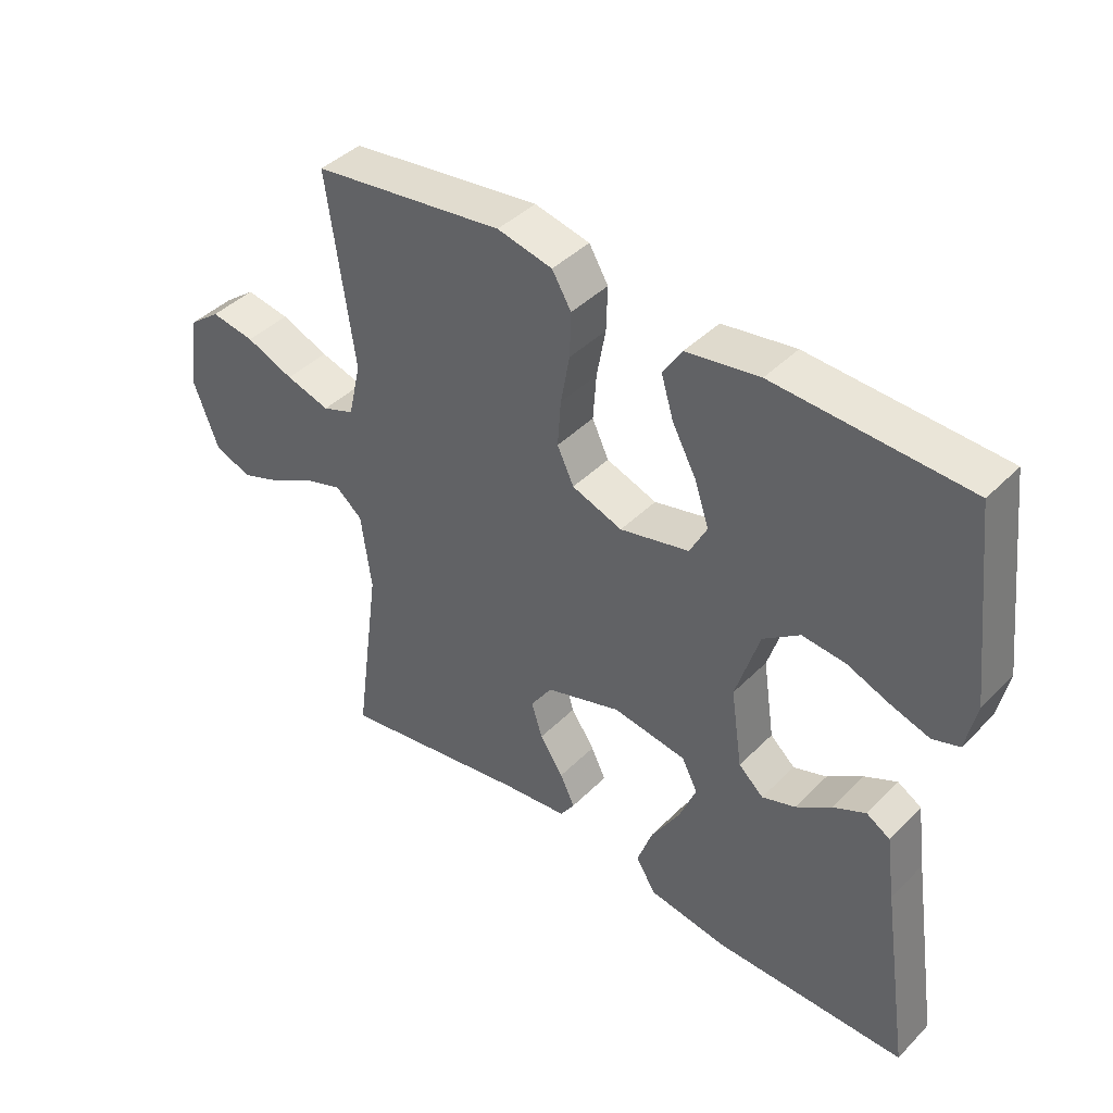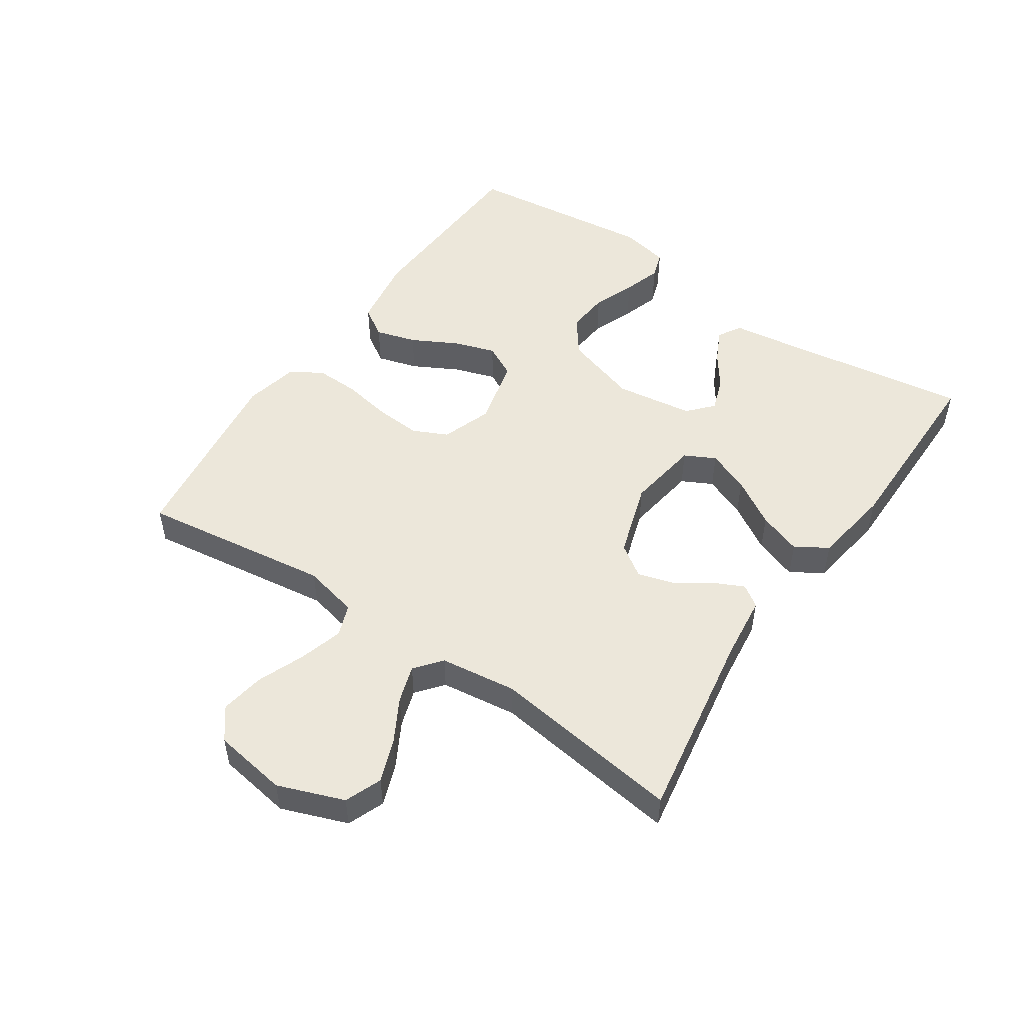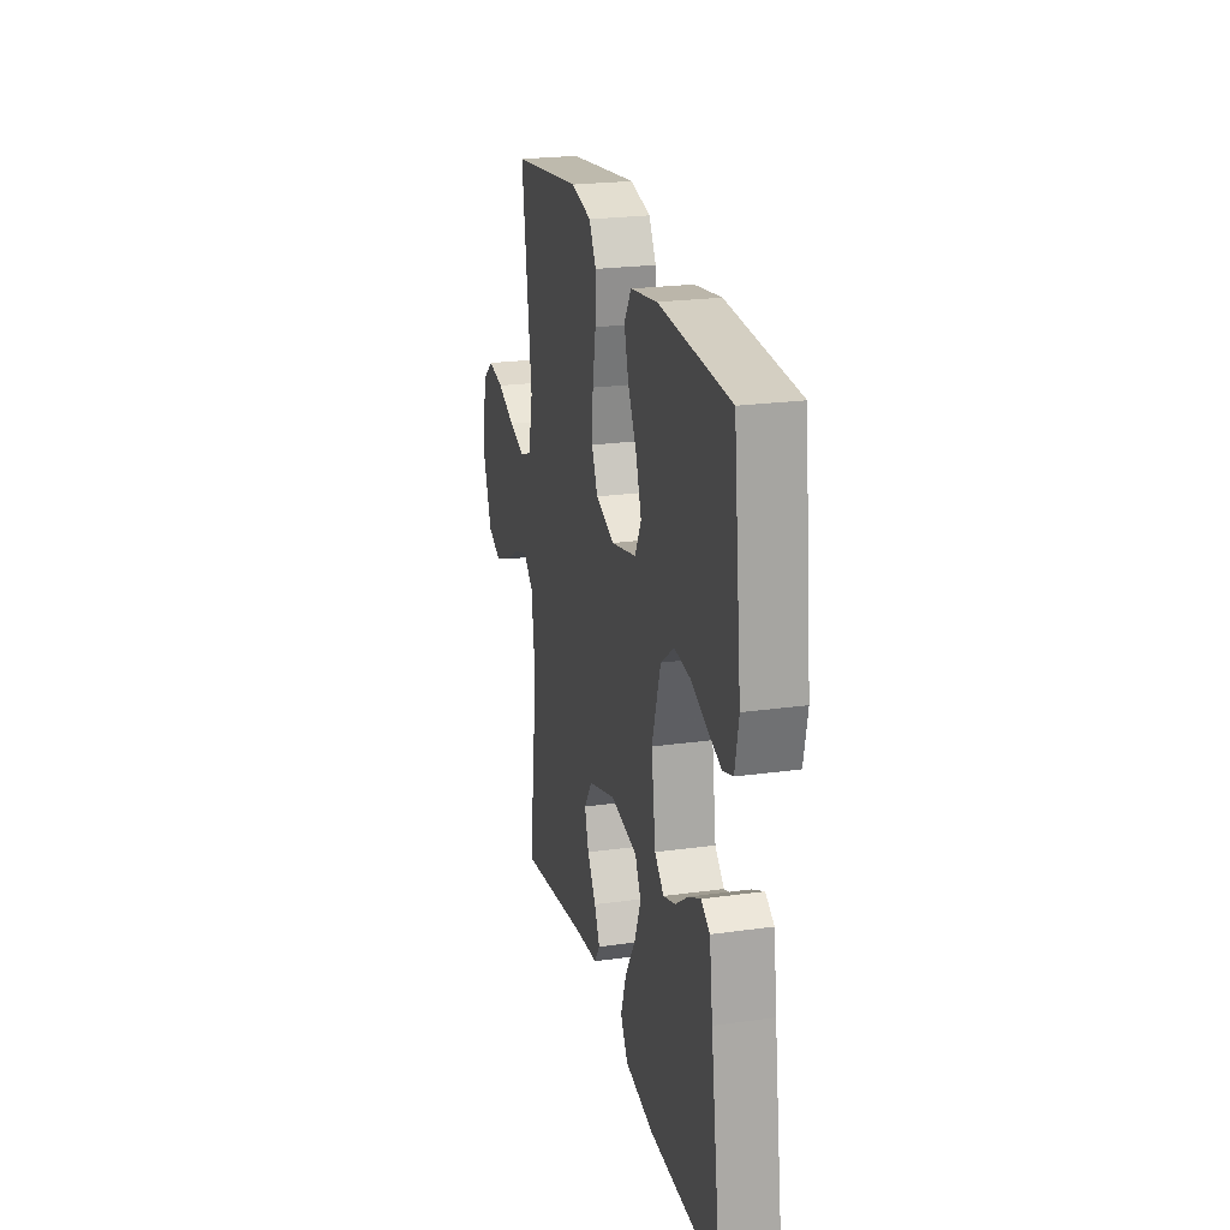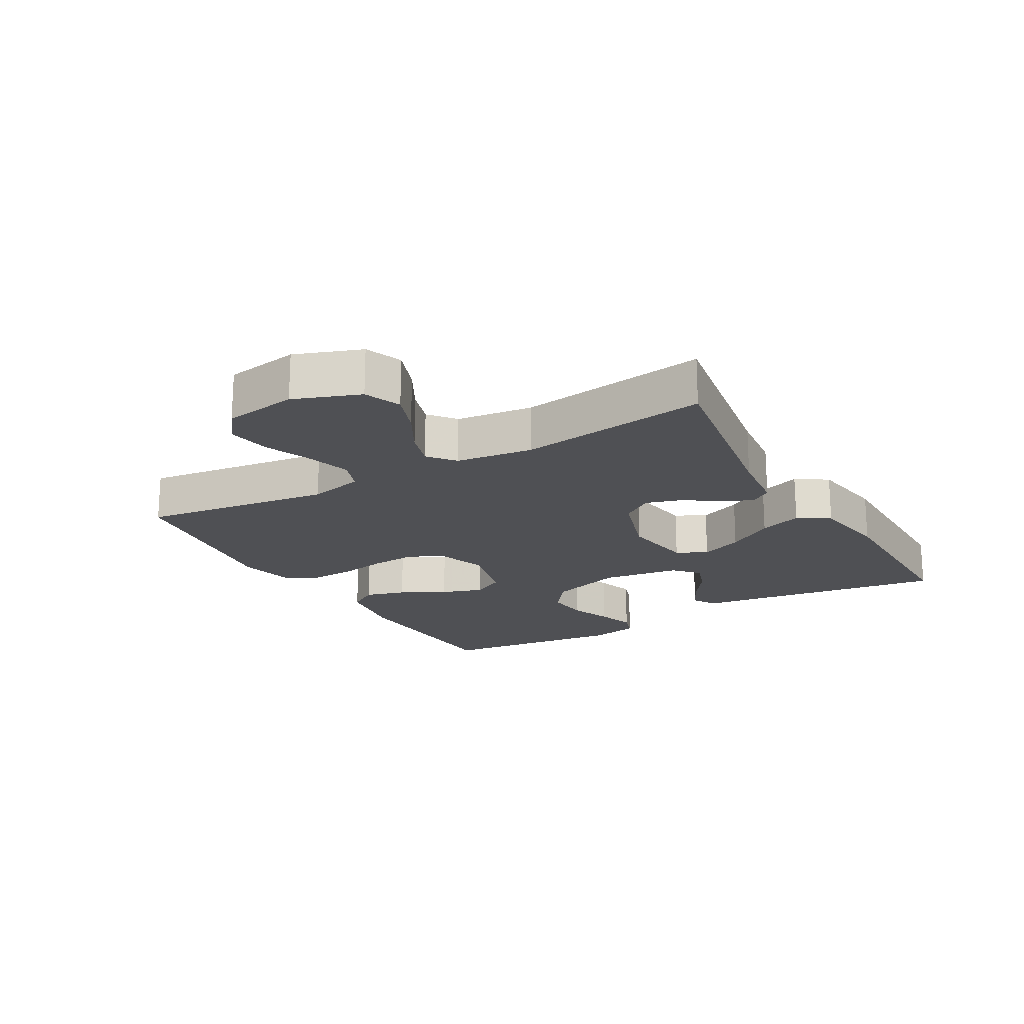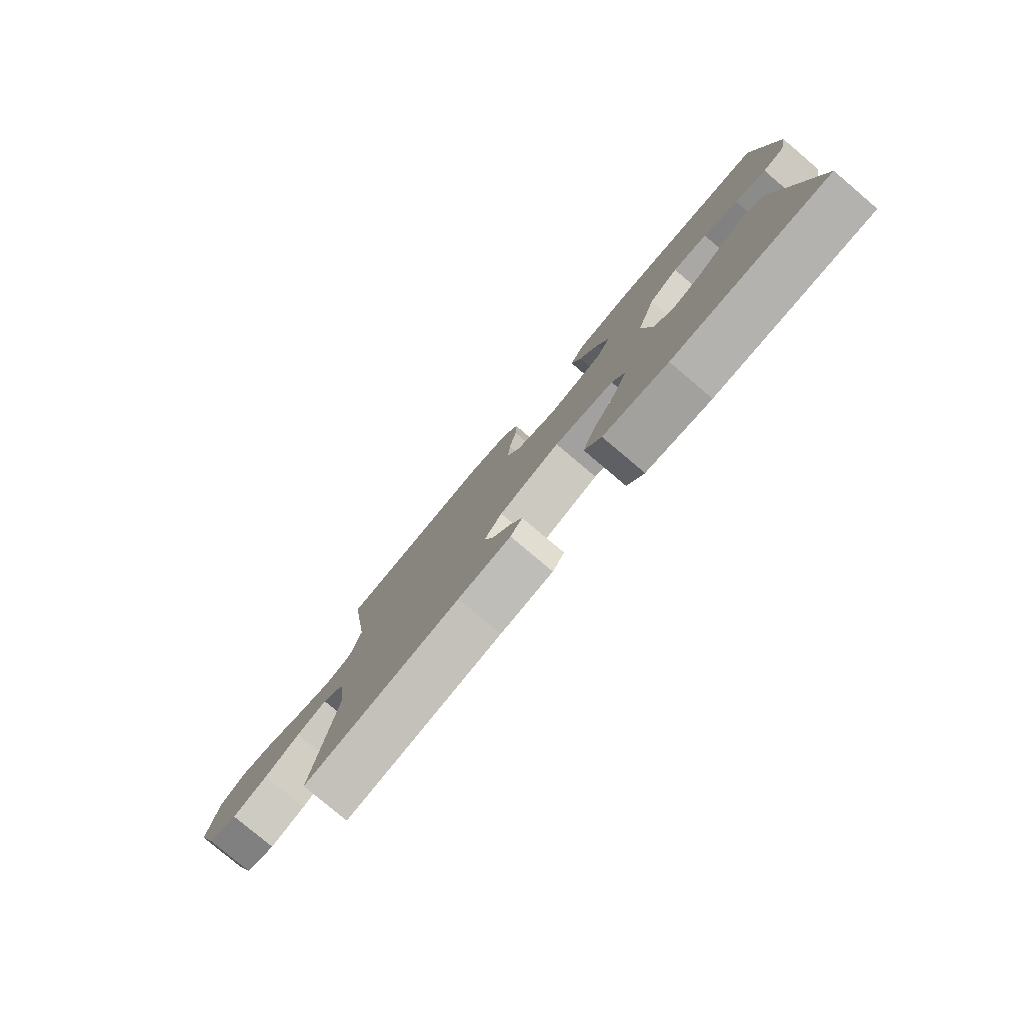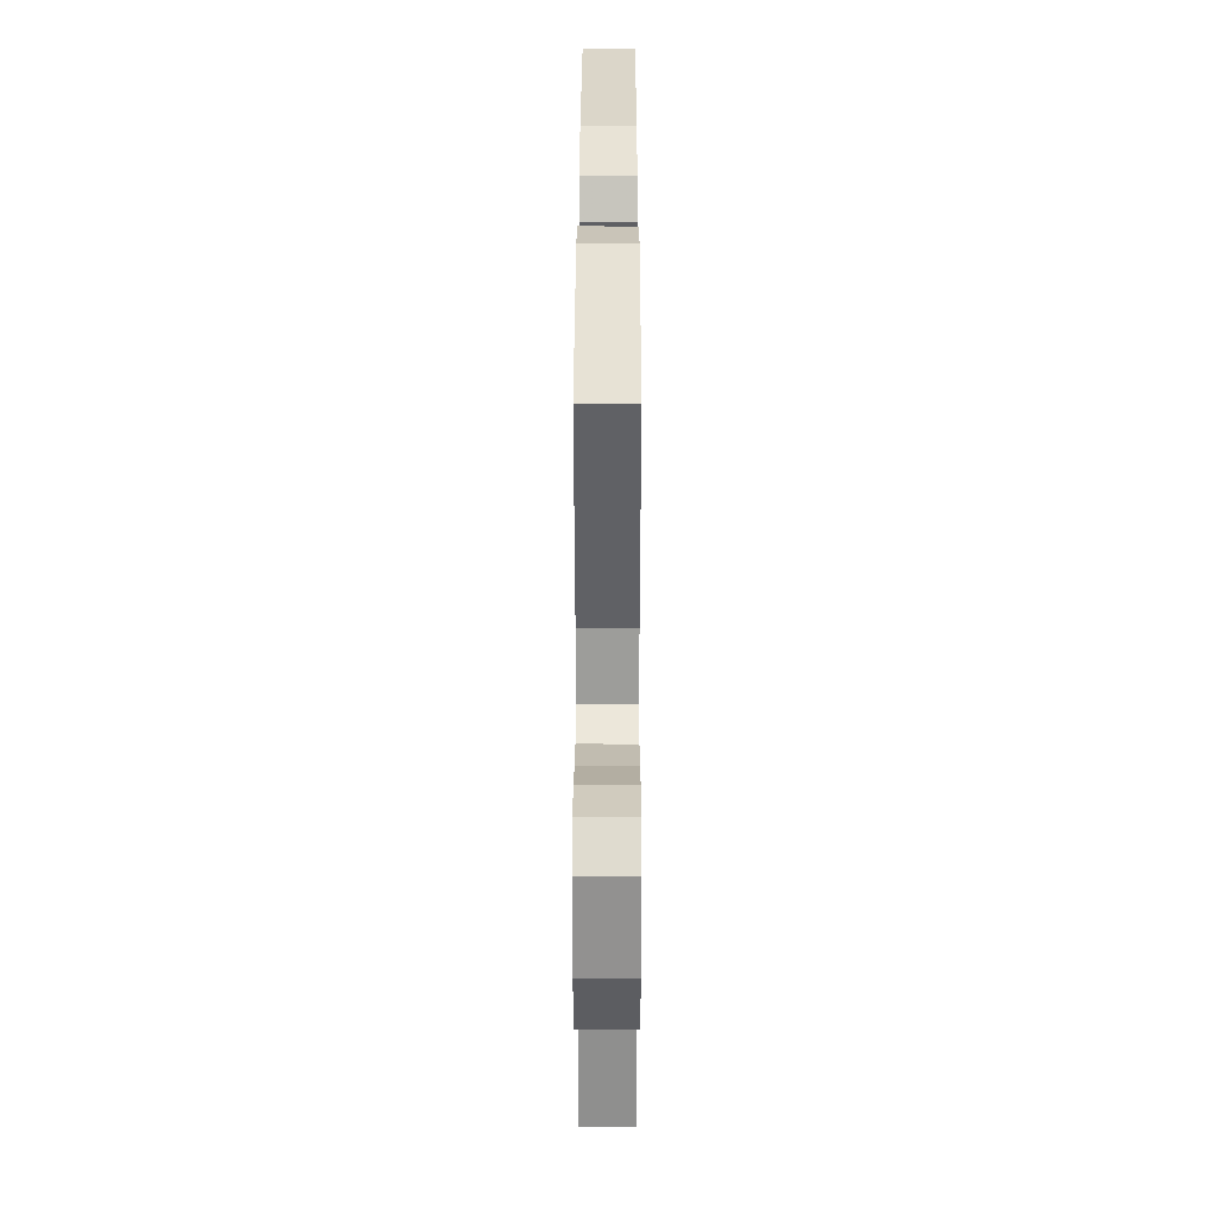
<metadata>
{"format":"obj","ext":"obj","renderer":"f3d","projection":"perspective","resolution":1024,"background":"white","views":[{"elev":42.1,"azim":-139.8,"up":"+Z"},{"elev":50.9,"azim":124.2,"up":"+Y"},{"elev":23.1,"azim":-103.3,"up":"+Z"},{"elev":-19.2,"azim":120.1,"up":"+Y"},{"elev":-79.7,"azim":-130.2,"up":"+Z"},{"elev":32.6,"azim":90.1,"up":"+Z"}]}
</metadata>
<code>
v -0.5 0.07 0.5
v -0.2 0.07 0.514
v -0.086 0.07 0.496
v -0.056 0.07 0.449
v -0.075 0.07 0.385
v -0.113 0.07 0.314
v -0.135 0.07 0.248
v -0.108 0.07 0.196
v 0 0.07 0.17
v 0.079 0.07 0.198
v 0.105 0.07 0.253
v 0.1 0.07 0.325
v 0.086 0.07 0.402
v 0.084 0.07 0.471
v 0.114 0.07 0.521
v 0.2 0.07 0.54
v 0.5 0.07 0.5
v 0.458 0.07 0.2
v 0.478 0.07 0.113
v 0.528 0.07 0.094
v 0.597 0.07 0.114
v 0.672 0.07 0.144
v 0.741 0.07 0.155
v 0.79 0.07 0.117
v 0.808 0.07 0
v 0.769 0.07 -0.104
v 0.711 0.07 -0.127
v 0.644 0.07 -0.102
v 0.576 0.07 -0.064
v 0.517 0.07 -0.045
v 0.475 0.07 -0.079
v 0.459 0.07 -0.2
v 0.5 0.07 -0.5
v 0.2 0.07 -0.45
v 0.098 0.07 -0.438
v 0.075 0.07 -0.404
v 0.098 0.07 -0.356
v 0.135 0.07 -0.301
v 0.152 0.07 -0.245
v 0.118 0.07 -0.195
v 0 0.07 -0.157
v -0.115 0.07 -0.174
v -0.14 0.07 -0.222
v -0.113 0.07 -0.289
v -0.068 0.07 -0.363
v -0.044 0.07 -0.431
v -0.076 0.07 -0.481
v -0.2 0.07 -0.5
v -0.5 0.07 -0.5
v -0.455 0.07 -0.2
v -0.441 0.07 -0.098
v -0.404 0.07 -0.076
v -0.353 0.07 -0.101
v -0.298 0.07 -0.14
v -0.246 0.07 -0.158
v -0.207 0.07 -0.123
v -0.189 0.07 0
v -0.226 0.07 0.118
v -0.283 0.07 0.16
v -0.35 0.07 0.154
v -0.417 0.07 0.128
v -0.477 0.07 0.109
v -0.519 0.07 0.123
v -0.535 0.07 0.2
v -0.5 0 0.5
v -0.2 0 0.514
v -0.086 0 0.496
v -0.056 0 0.449
v -0.075 0 0.385
v -0.113 0 0.314
v -0.135 0 0.248
v -0.108 0 0.196
v 0 0 0.17
v 0.079 0 0.198
v 0.105 0 0.253
v 0.1 0 0.325
v 0.086 0 0.402
v 0.084 0 0.471
v 0.114 0 0.521
v 0.2 0 0.54
v 0.5 0 0.5
v 0.458 0 0.2
v 0.478 0 0.113
v 0.528 0 0.094
v 0.597 0 0.114
v 0.672 0 0.144
v 0.741 0 0.155
v 0.79 0 0.117
v 0.808 0 0
v 0.769 0 -0.104
v 0.711 0 -0.127
v 0.644 0 -0.102
v 0.576 0 -0.064
v 0.517 0 -0.045
v 0.475 0 -0.079
v 0.459 0 -0.2
v 0.5 0 -0.5
v 0.2 0 -0.45
v 0.098 0 -0.438
v 0.075 0 -0.404
v 0.098 0 -0.356
v 0.135 0 -0.301
v 0.152 0 -0.245
v 0.118 0 -0.195
v 0 0 -0.157
v -0.115 0 -0.174
v -0.14 0 -0.222
v -0.113 0 -0.289
v -0.068 0 -0.363
v -0.044 0 -0.431
v -0.076 0 -0.481
v -0.2 0 -0.5
v -0.5 0 -0.5
v -0.455 0 -0.2
v -0.441 0 -0.098
v -0.404 0 -0.076
v -0.353 0 -0.101
v -0.298 0 -0.14
v -0.246 0 -0.158
v -0.207 0 -0.123
v -0.189 0 0
v -0.226 0 0.118
v -0.283 0 0.16
v -0.35 0 0.154
v -0.417 0 0.128
v -0.477 0 0.109
v -0.519 0 0.123
v -0.535 0 0.2
f 60 61 62 63
f 60 63 64 1
f 51 52 53 54
f 50 51 54 55
f 49 50 55
f 48 49 55 56
f 44 45 46 47
f 43 44 47 48
f 35 36 37 38
f 34 35 38 39
f 32 33 34 39
f 31 32 39 40
f 26 27 28 29
f 26 29 30
f 25 26 30
f 24 25 30
f 21 22 23 24
f 20 21 24 30
f 19 20 30 31
f 15 16 17 18
f 12 13 14 15
f 11 12 15 18
f 10 11 18 19
f 3 4 5 6
f 3 6 7
f 2 3 7
f 59 60 1 2
f 58 59 2 7
f 57 58 7 8
f 43 48 56 57
f 42 43 57 8
f 41 42 8 9
f 19 31 40 41
f 9 10 19 41
f 127 126 125 124
f 65 128 127 124
f 118 117 116 115
f 119 118 115 114
f 119 114 113
f 120 119 113 112
f 111 110 109 108
f 112 111 108 107
f 102 101 100 99
f 103 102 99 98
f 103 98 97 96
f 104 103 96 95
f 93 92 91 90
f 94 93 90
f 94 90 89
f 94 89 88
f 88 87 86 85
f 94 88 85 84
f 95 94 84 83
f 82 81 80 79
f 79 78 77 76
f 82 79 76 75
f 83 82 75 74
f 70 69 68 67
f 71 70 67
f 71 67 66
f 66 65 124 123
f 71 66 123 122
f 72 71 122 121
f 121 120 112 107
f 72 121 107 106
f 73 72 106 105
f 105 104 95 83
f 105 83 74 73
f 1 65 66 2
f 2 66 67 3
f 3 67 68 4
f 4 68 69 5
f 5 69 70 6
f 6 70 71 7
f 7 71 72 8
f 8 72 73 9
f 9 73 74 10
f 10 74 75 11
f 11 75 76 12
f 12 76 77 13
f 13 77 78 14
f 14 78 79 15
f 15 79 80 16
f 16 80 81 17
f 17 81 82 18
f 18 82 83 19
f 19 83 84 20
f 20 84 85 21
f 21 85 86 22
f 22 86 87 23
f 23 87 88 24
f 24 88 89 25
f 25 89 90 26
f 26 90 91 27
f 27 91 92 28
f 28 92 93 29
f 29 93 94 30
f 30 94 95 31
f 31 95 96 32
f 32 96 97 33
f 33 97 98 34
f 34 98 99 35
f 35 99 100 36
f 36 100 101 37
f 37 101 102 38
f 38 102 103 39
f 39 103 104 40
f 40 104 105 41
f 41 105 106 42
f 42 106 107 43
f 43 107 108 44
f 44 108 109 45
f 45 109 110 46
f 46 110 111 47
f 47 111 112 48
f 48 112 113 49
f 49 113 114 50
f 50 114 115 51
f 51 115 116 52
f 52 116 117 53
f 53 117 118 54
f 54 118 119 55
f 55 119 120 56
f 56 120 121 57
f 57 121 122 58
f 58 122 123 59
f 59 123 124 60
f 60 124 125 61
f 61 125 126 62
f 62 126 127 63
f 63 127 128 64
f 64 128 65 1

</code>
